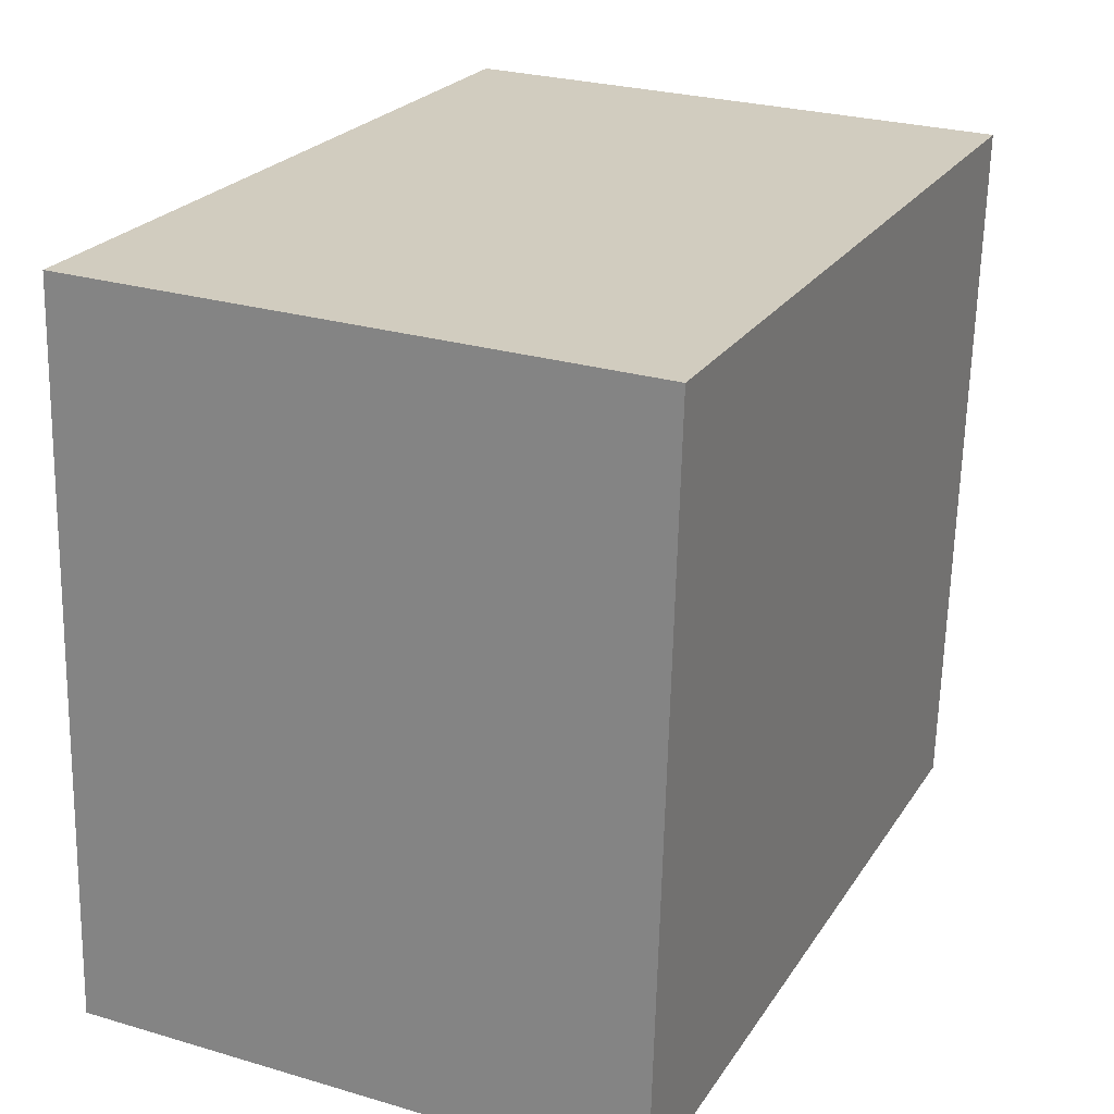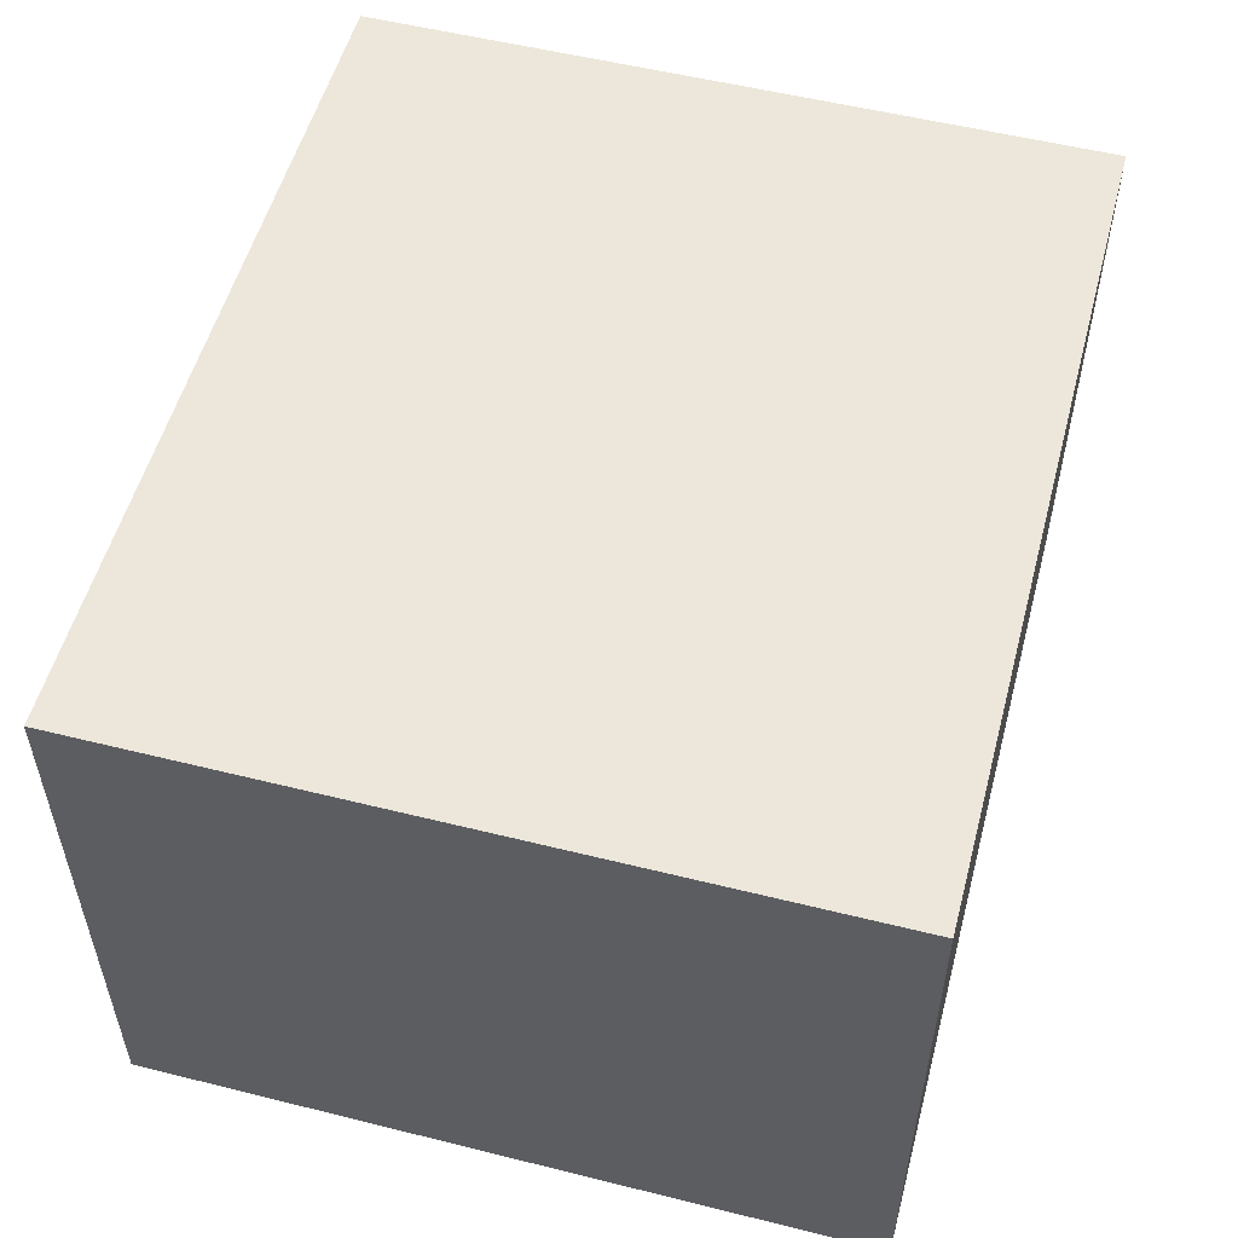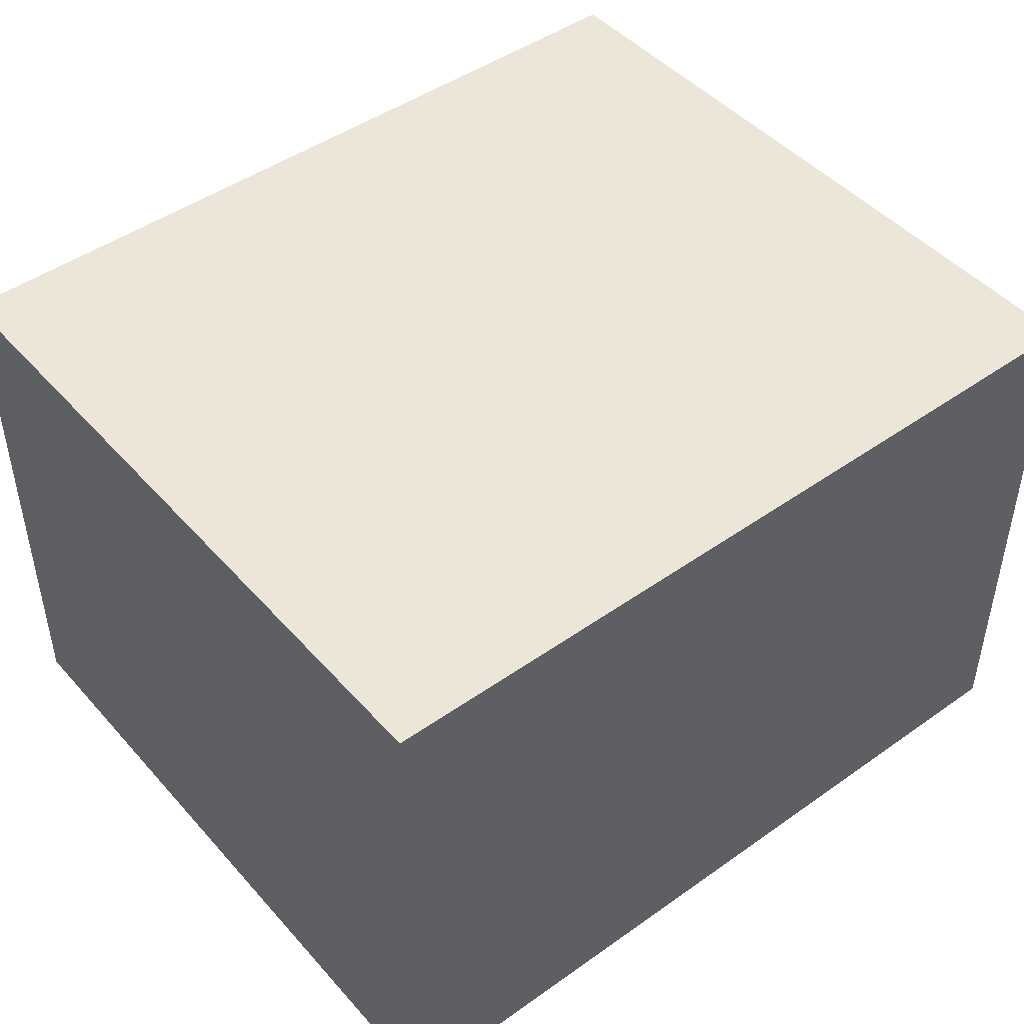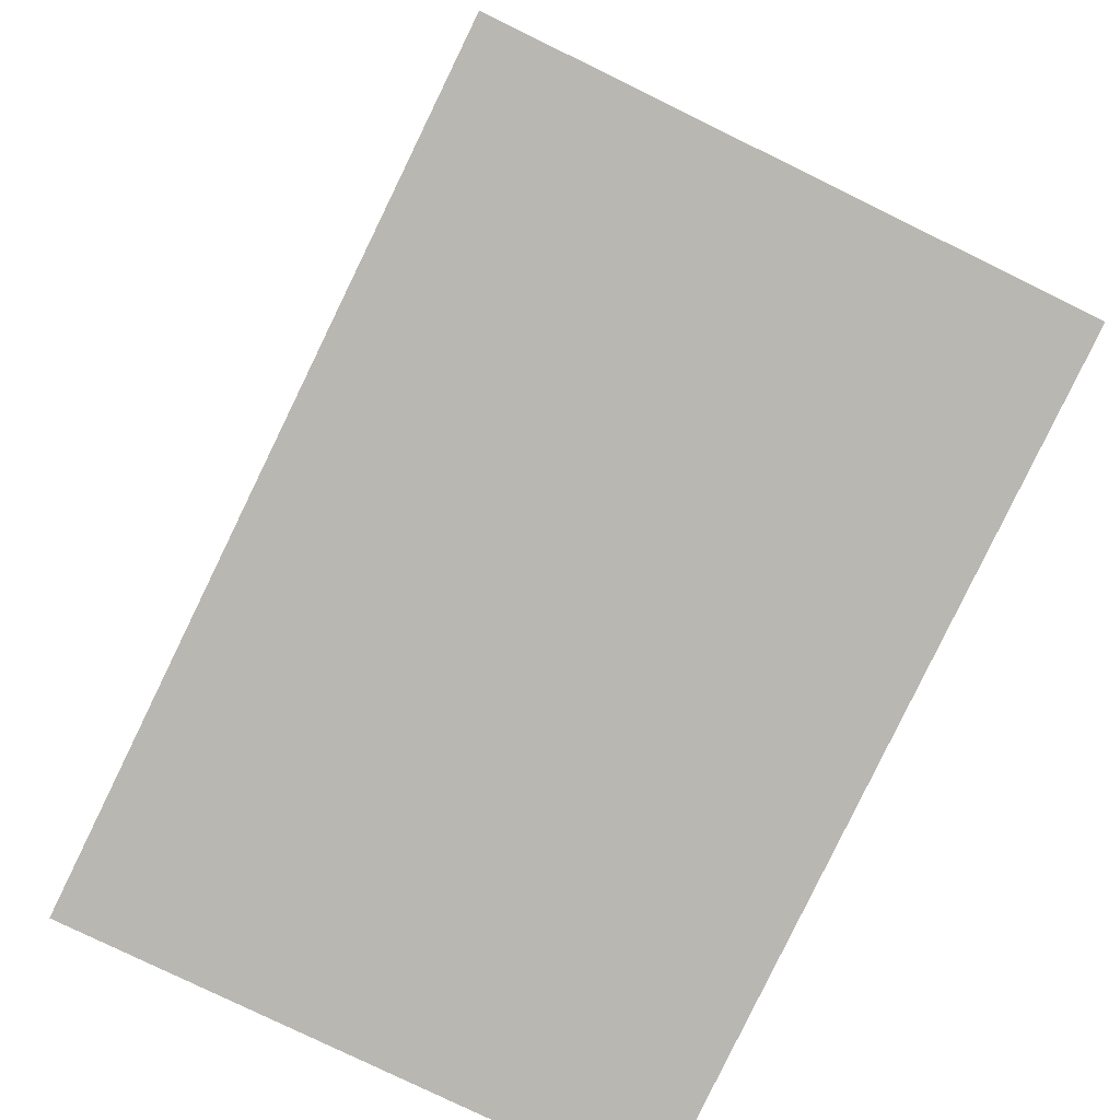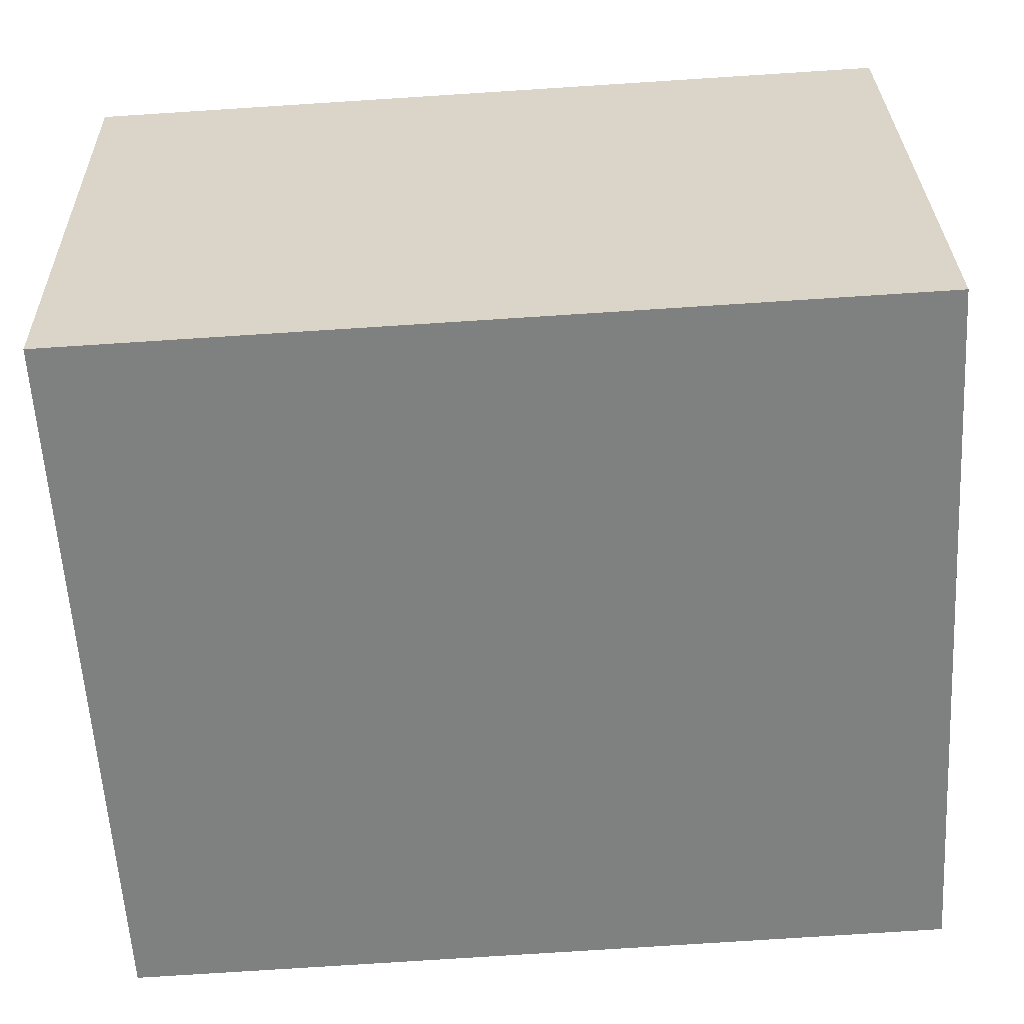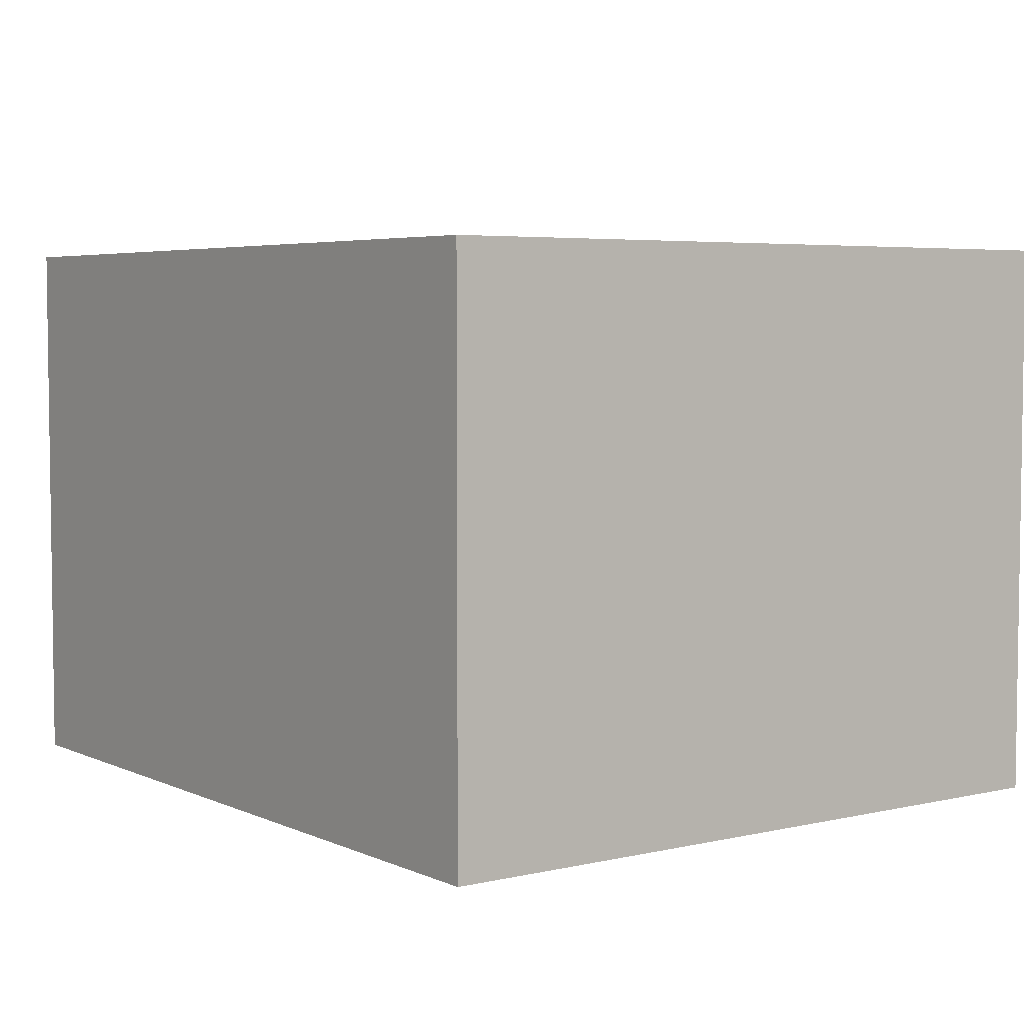
<metadata>
{"format":"obj","ext":"obj","renderer":"f3d","projection":"perspective","resolution":1024,"background":"white","views":[{"elev":26.9,"azim":114.6,"up":"+Z"},{"elev":54.0,"azim":101.5,"up":"+Y"},{"elev":46.5,"azim":-42.3,"up":"+Y"},{"elev":-78.6,"azim":64.0,"up":"+Z"},{"elev":30.2,"azim":-1.3,"up":"+Z"},{"elev":4.8,"azim":50.5,"up":"+Y"}]}
</metadata>
<code>
v  3.698 2.538 0.219
v  0.191 2.538 -3.223
v  0 2.538 1.554e-16
v  3.888 2.538 -3.004
v  0.191 1.974e-16 -3.223
v  0 0 0
v  3.698 -1.341e-17 0.219
v  3.888 1.839e-16 -3.004
g defaultobject
f 1 2 3
f 2 1 4
f 5 3 2
f 3 5 6
f 6 1 3
f 1 6 7
f 7 4 1
f 4 7 8
f 8 2 4
f 2 8 5
f 5 7 6
f 7 5 8

</code>
